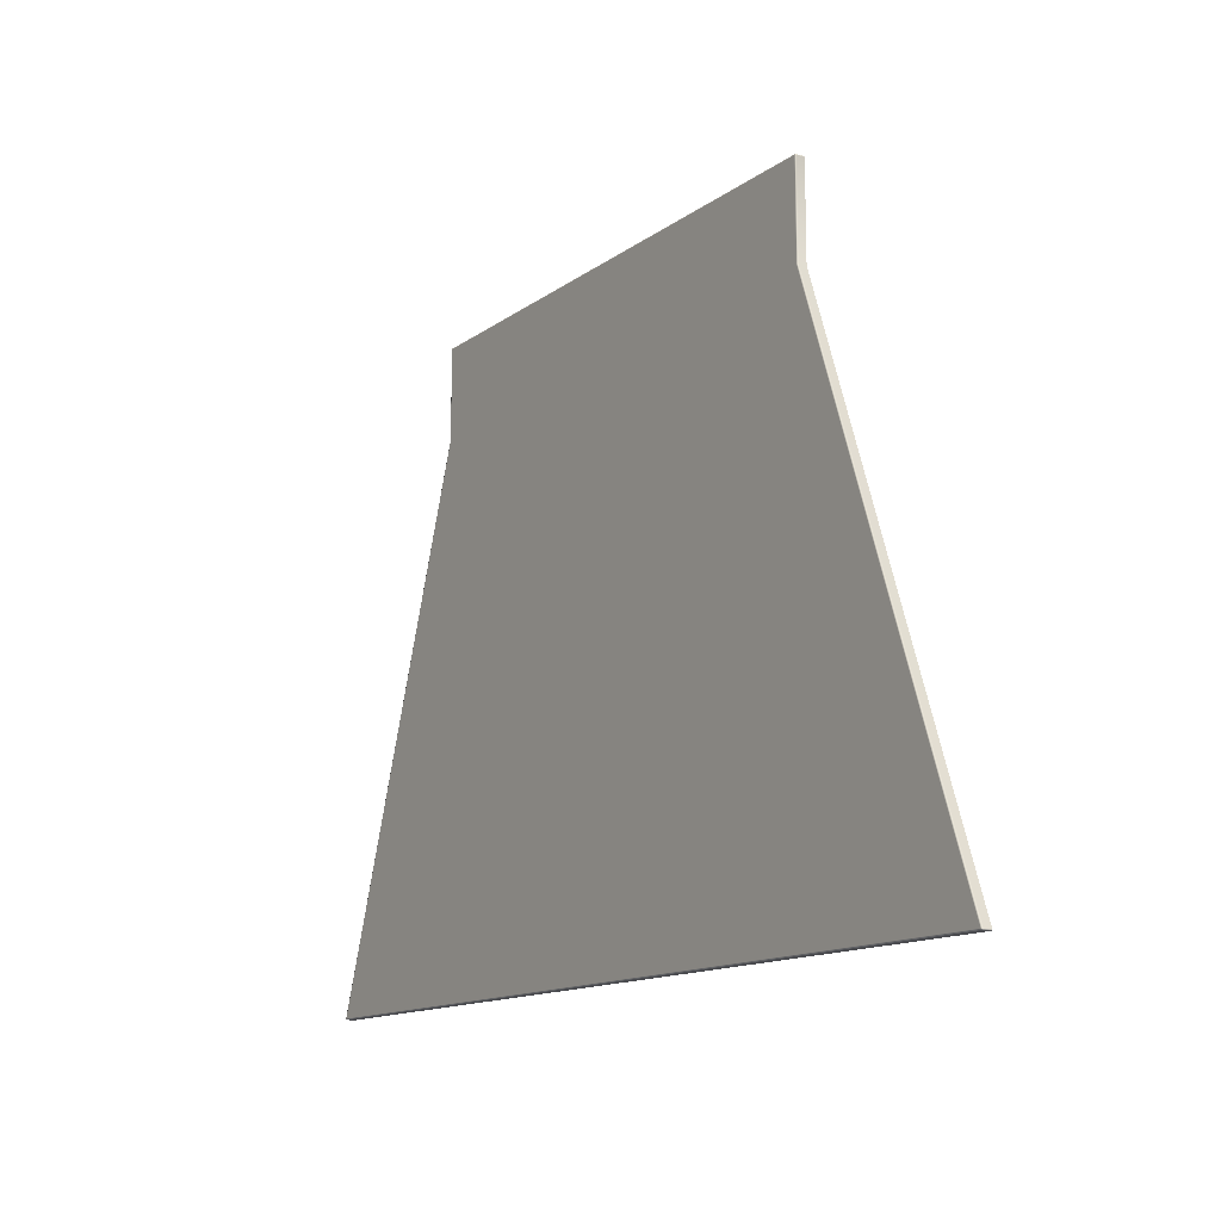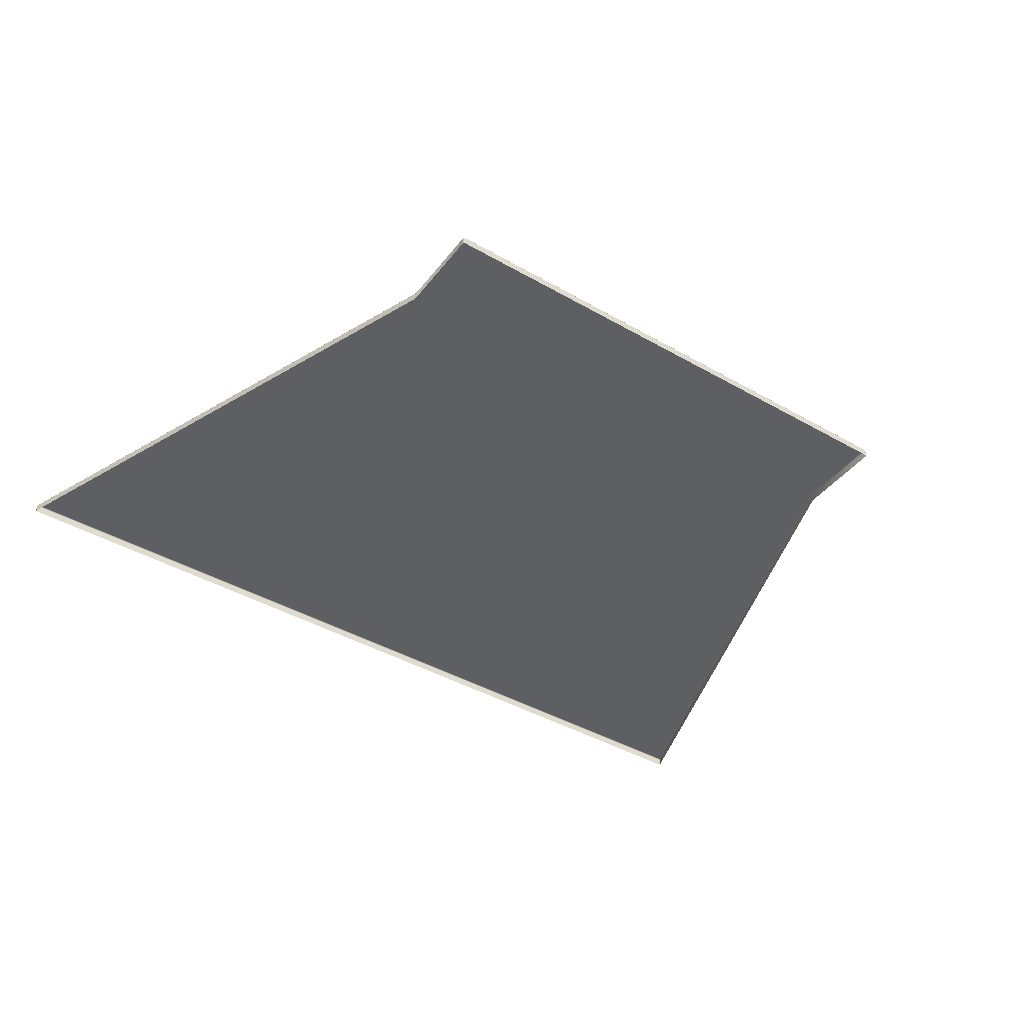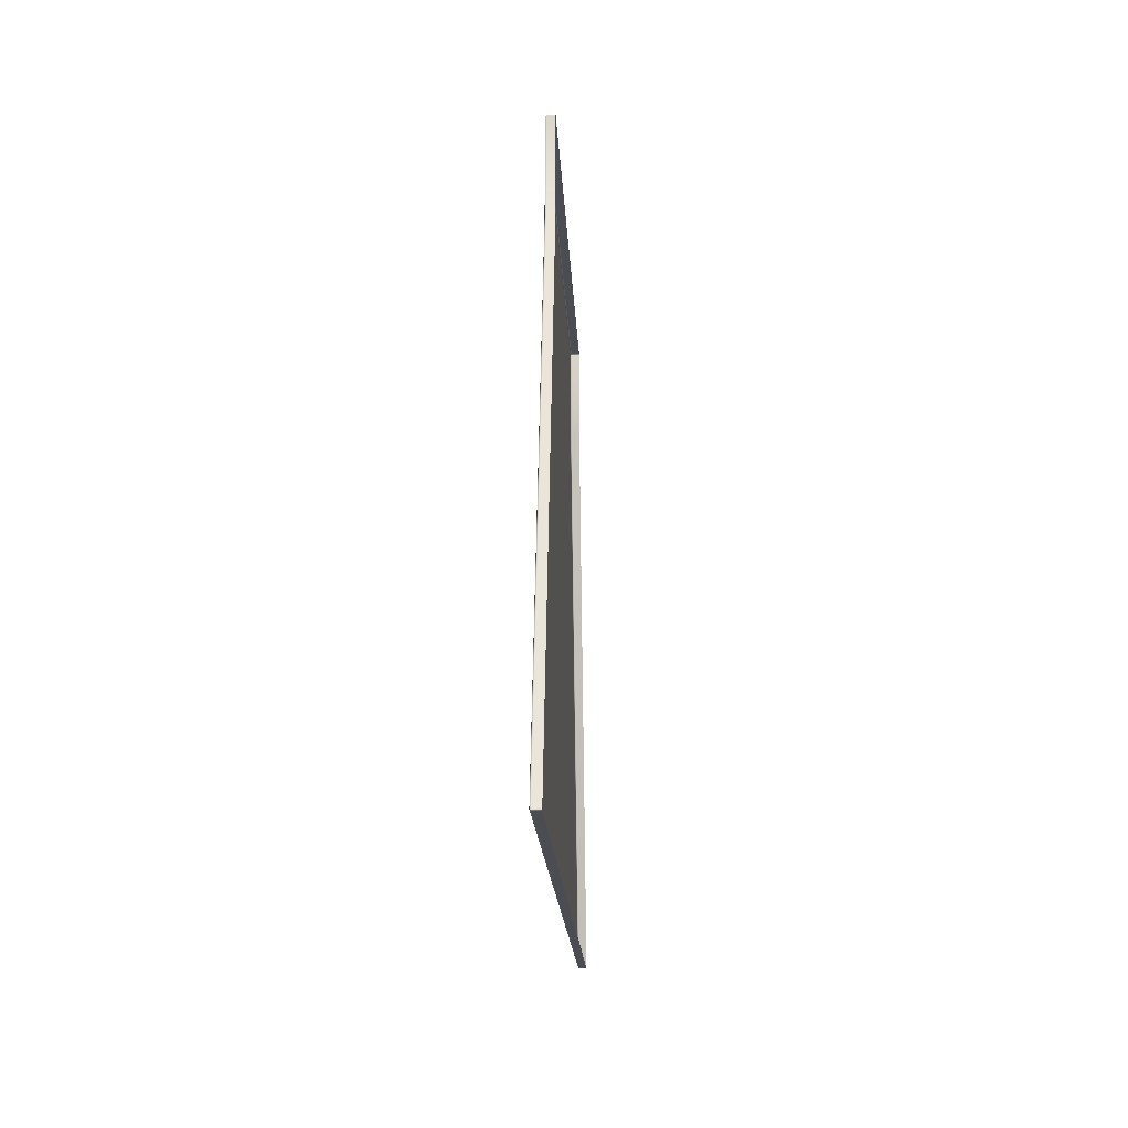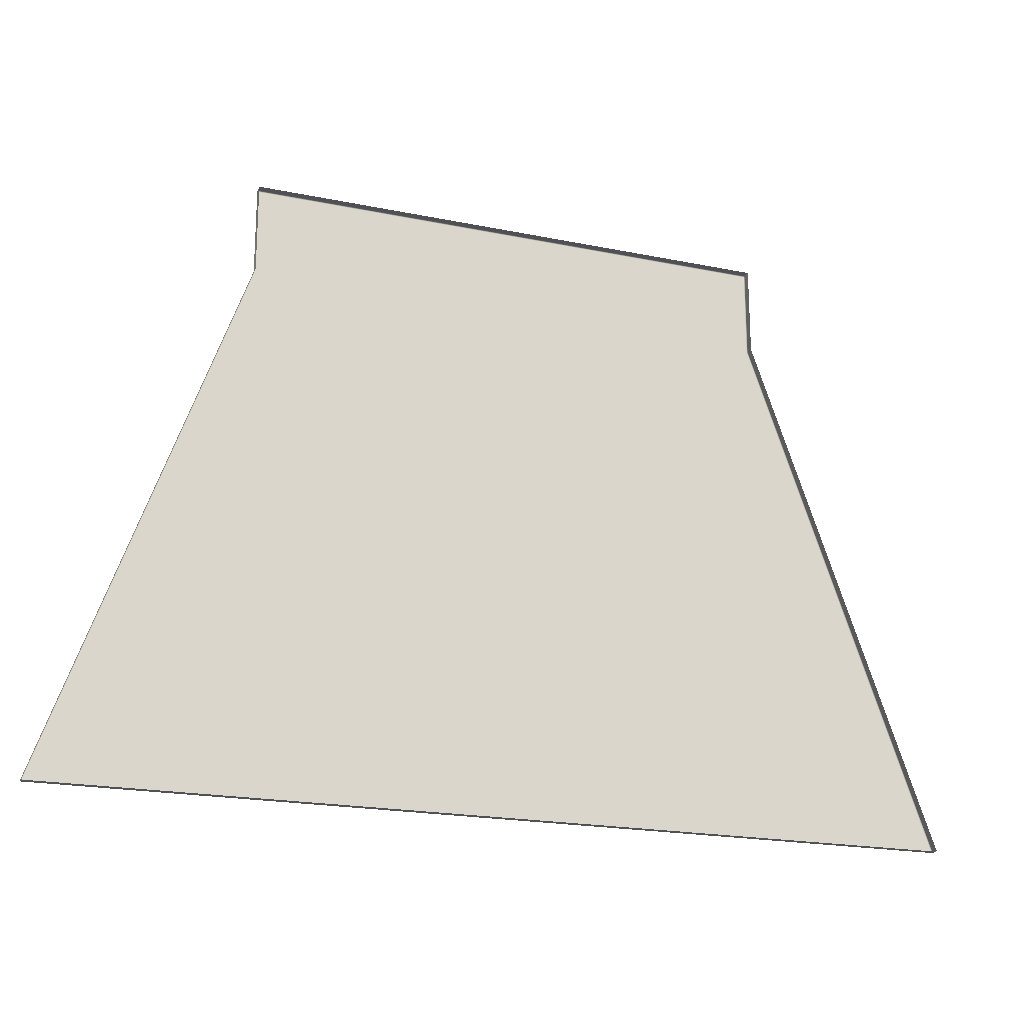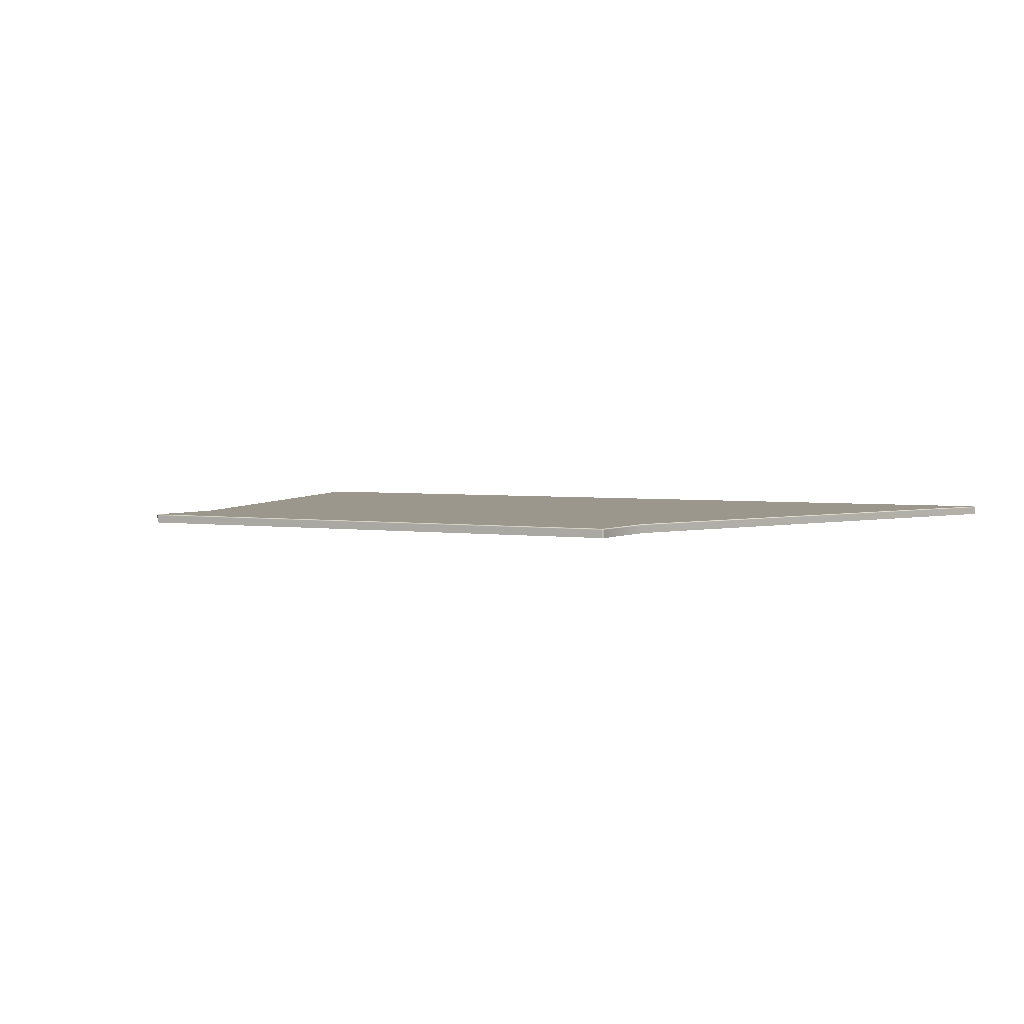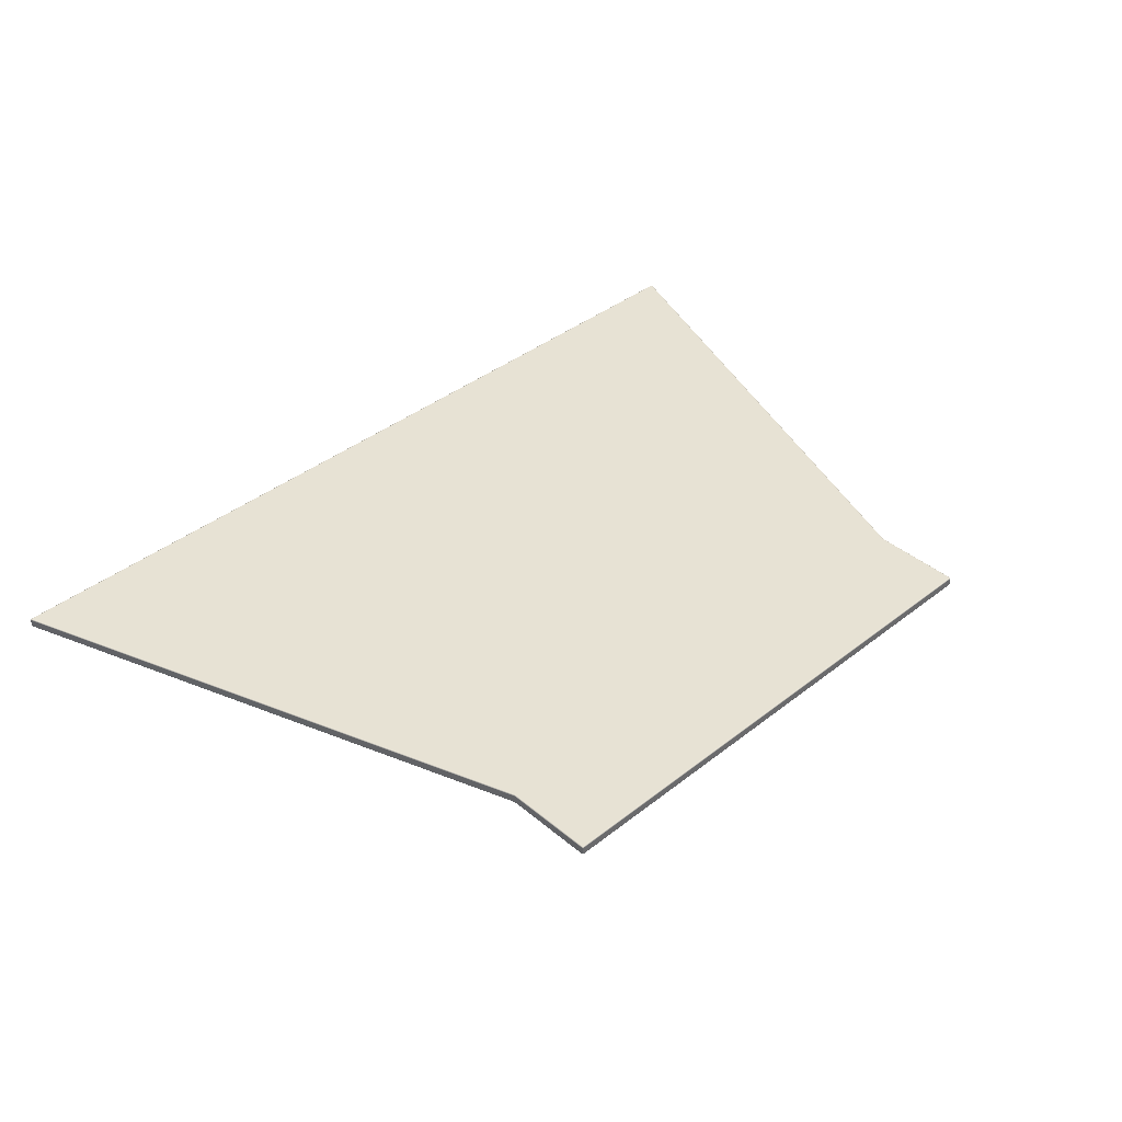
<metadata>
{"format":"obj","ext":"obj","renderer":"f3d","projection":"perspective","resolution":1024,"background":"white","views":[{"elev":-13.4,"azim":-122.7,"up":"+Z"},{"elev":-41.9,"azim":-34.6,"up":"+Y"},{"elev":-16.3,"azim":-87.6,"up":"+Z"},{"elev":-19.9,"azim":-20.9,"up":"+Z"},{"elev":2.9,"azim":29.2,"up":"+Y"},{"elev":39.9,"azim":-44.1,"up":"+Y"}]}
</metadata>
<code>
g ENV_S09_SC_SectionA_MO
v -29.93 -0.14 69.95
v -29.93 -0.9886 69.95
v -29.97 -0.9886 69.85
v -29.97 -0.14 69.85
v -29.93 -0.041 69.85
v -29.91 -0.05919 69.93
v -29.93 -0.041 59.99
v -29.97 -0.14 60
v -29.97 -0.9886 60
v -50.64 -0.04096 1.992
v -50.69 -0.14 1.988
v -50.69 -0.9886 1.988
v -50.68 -0.9886 1.898
v -50.68 -0.14 1.898
v -50.65 -0.05916 1.916
v 29.93 -0.14 69.95
v 29.93 -0.9886 69.95
v 29.83 -0.9886 69.99
v 29.83 -0.14 69.99
v 29.83 -0.041 69.95
v 29.91 -0.05919 69.93
v -29.83 -0.041 69.95
v -29.83 -0.14 69.99
v -29.83 -0.9886 69.99
v -29.93 -0.9886 69.95
v -29.93 -0.14 69.95
v -29.91 -0.05919 69.93
v -50.6 -0.9886 1.856
v -50.68 -0.14 1.898
v -50.68 -0.9886 1.898
v -50.6 -0.14 1.856
v -50.58 -0.04096 1.897
v -50.65 -0.05916 1.916
v 50.58 -0.04096 1.897
v 50.6 -0.14 1.856
v 50.6 -0.9886 1.856
v 50.68 -0.9886 1.898
v 50.68 -0.14 1.898
v 50.65 -0.05916 1.916
v 50.69 -0.9886 1.988
v 50.68 -0.14 1.898
v 50.68 -0.9886 1.898
v 50.69 -0.14 1.988
v 50.64 -0.04096 1.992
v 50.65 -0.05916 1.916
v 29.93 -0.041 59.99
v 29.97 -0.14 60
v 29.97 -0.9886 60
v 29.97 -0.9886 69.85
v 29.93 -0.041 69.85
v 29.97 -0.14 69.85
v 29.93 -0.9886 69.95
v 29.93 -0.14 69.95
v 29.91 -0.05919 69.93
v -29.83 -0.041 69.95
v -29.91 -0.05919 69.93
v -29.93 -0.041 69.85
v -29.83 0 69.85
v 29.83 -0.041 69.95
v -29.83 0 59.97
v -29.93 -0.041 59.99
v 29.83 0 69.85
v -50.54 0 1.996
v -50.64 -0.04096 1.992
v 29.93 -0.041 69.85
v 29.91 -0.05919 69.93
v 29.93 -0.041 59.99
v 29.83 0 59.97
v 50.64 -0.04096 1.992
v -50.58 -0.04096 1.897
v -50.65 -0.05916 1.916
v 50.54 0 1.996
v 50.58 -0.04096 1.897
v 50.65 -0.05916 1.916
g ENV_S09_SC_SectionA_MO_0
f 3 2 1
f 4 3 1
f 4 1 5
f 1 6 5
f 5 7 4
f 3 4 8
f 7 8 4
f 9 3 8
f 7 10 8
f 9 8 11
f 10 11 8
f 12 9 11
f 12 11 13
f 11 14 13
f 11 10 14
f 10 15 14
f 18 17 16
f 19 18 16
f 19 16 20
f 16 21 20
f 19 20 22
f 18 19 23
f 23 19 22
f 24 18 23
f 25 24 23
f 26 25 23
f 23 22 26
f 22 27 26
f 30 29 28
f 29 31 28
f 31 29 32
f 29 33 32
f 32 34 31
f 28 31 35
f 34 35 31
f 36 28 35
f 36 35 37
f 35 38 37
f 35 34 38
f 34 39 38
f 42 41 40
f 41 43 40
f 43 41 44
f 41 45 44
f 43 44 46
f 43 47 40
f 47 43 46
f 47 48 40
f 49 48 47
f 47 46 50
f 51 49 47
f 51 47 50
f 52 49 51
f 53 52 51
f 51 50 53
f 50 54 53
f 57 56 55
f 58 57 55
f 55 59 58
f 58 60 57
f 60 61 57
f 59 62 58
f 60 58 62
f 60 63 61
f 63 64 61
f 62 59 65
f 59 66 65
f 65 67 62
f 68 60 62
f 67 68 62
f 63 60 68
f 67 69 68
f 63 70 64
f 70 71 64
f 72 63 68
f 63 72 70
f 69 72 68
f 72 73 70
f 72 69 73
f 69 74 73

</code>
